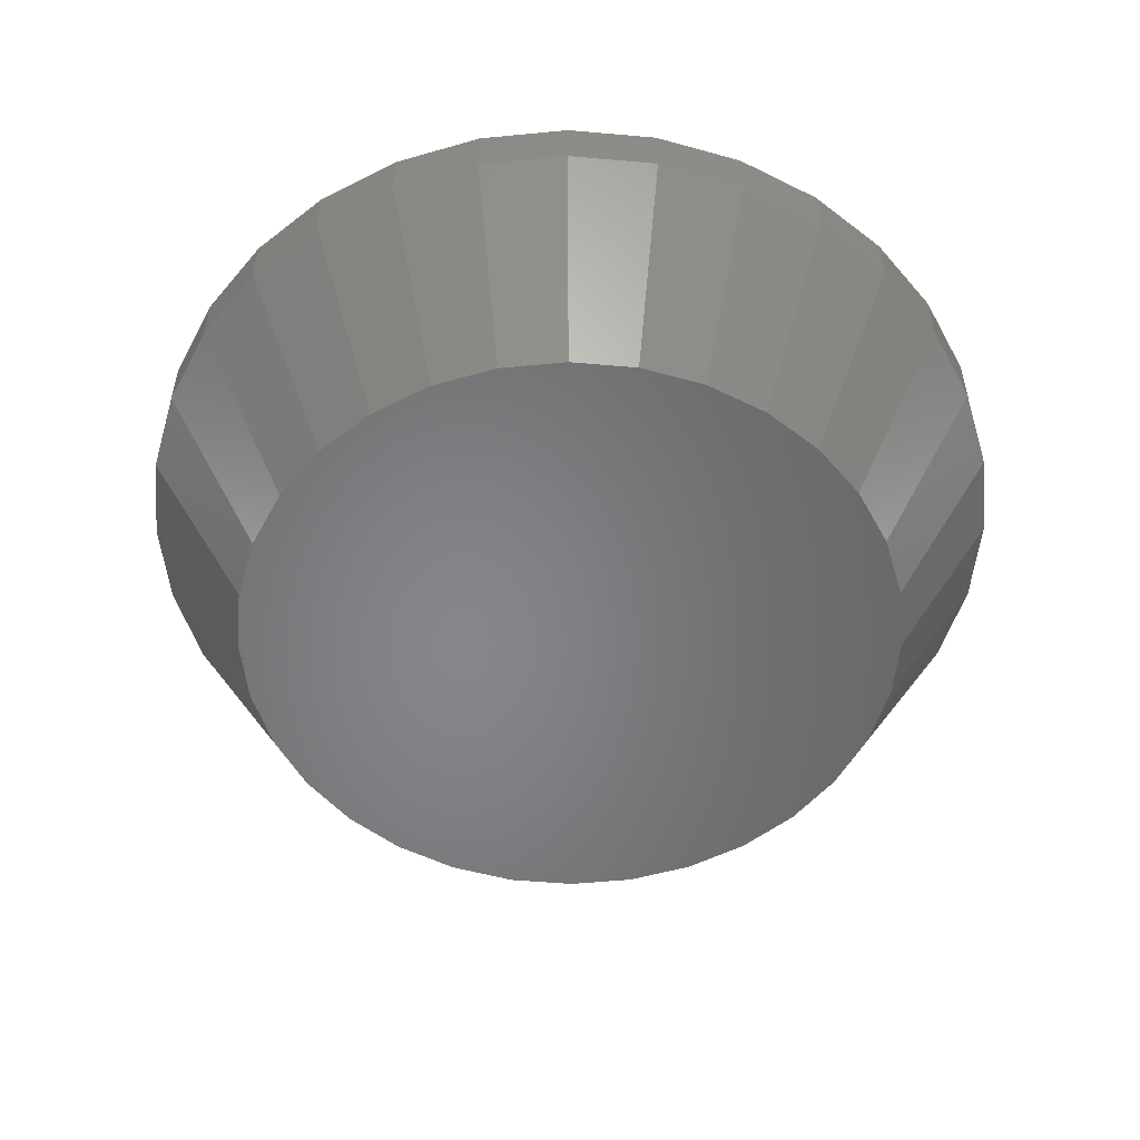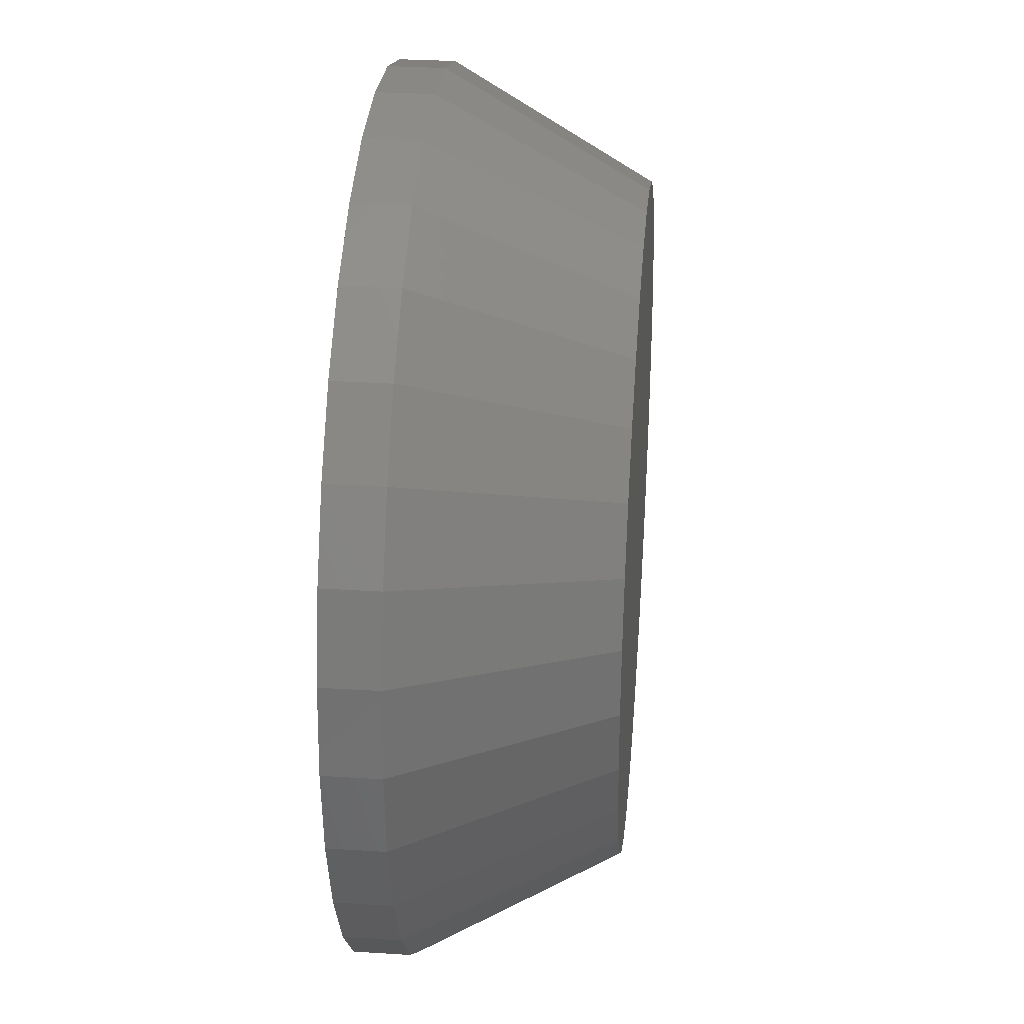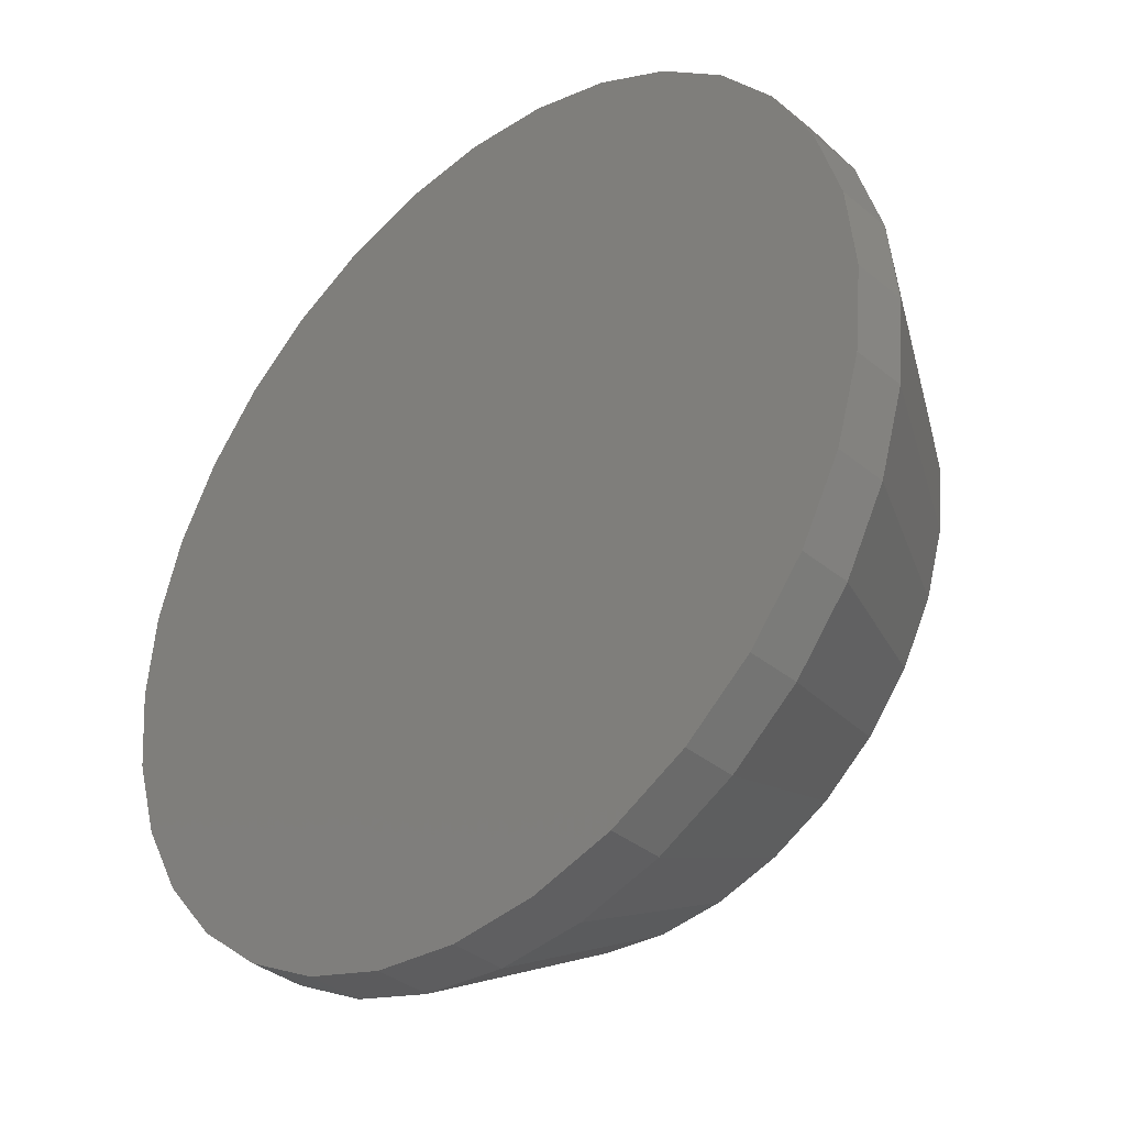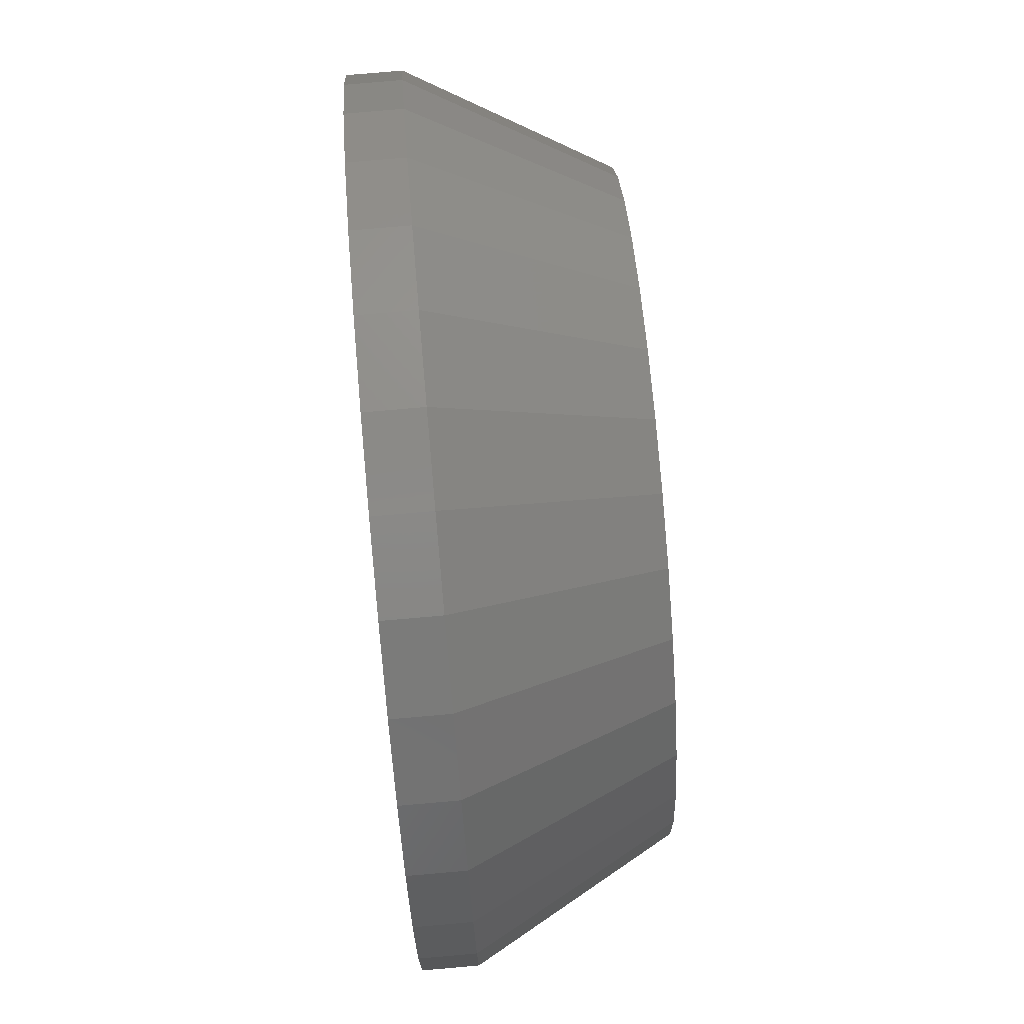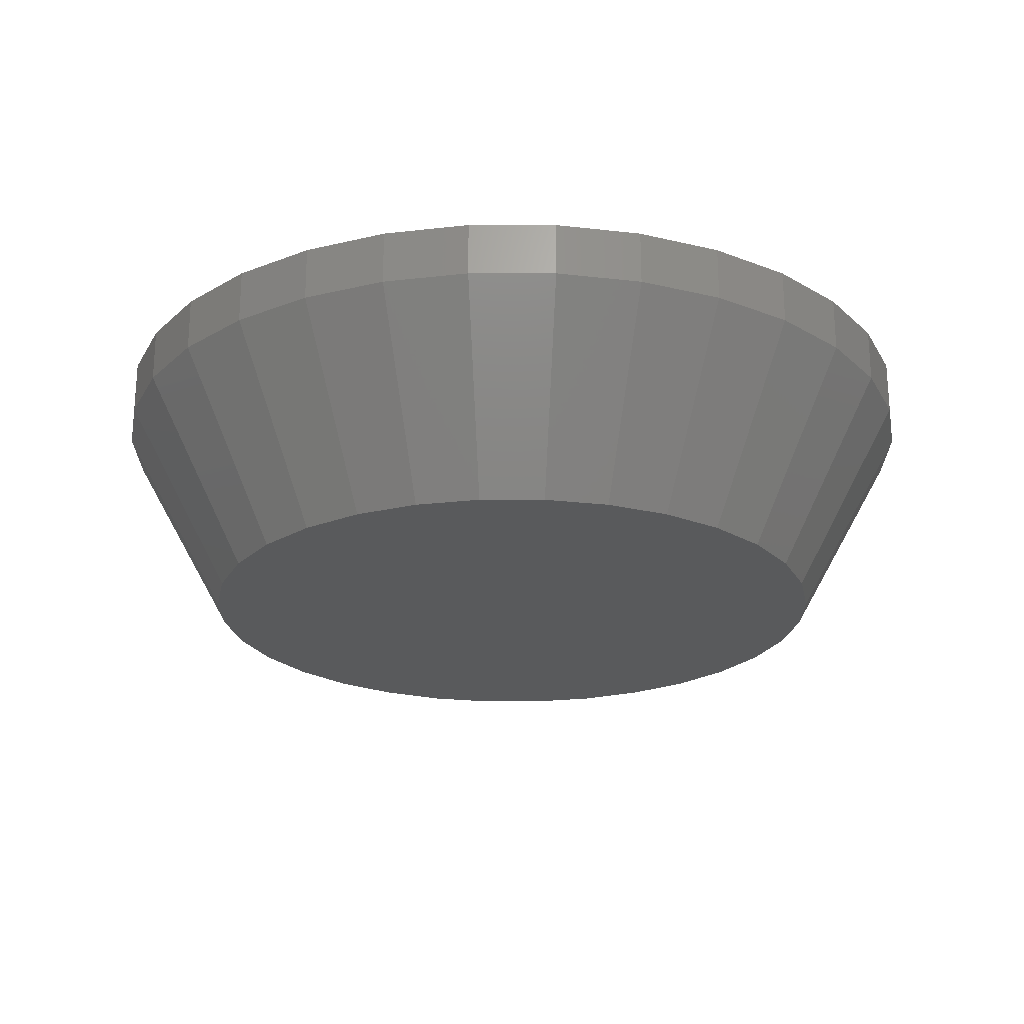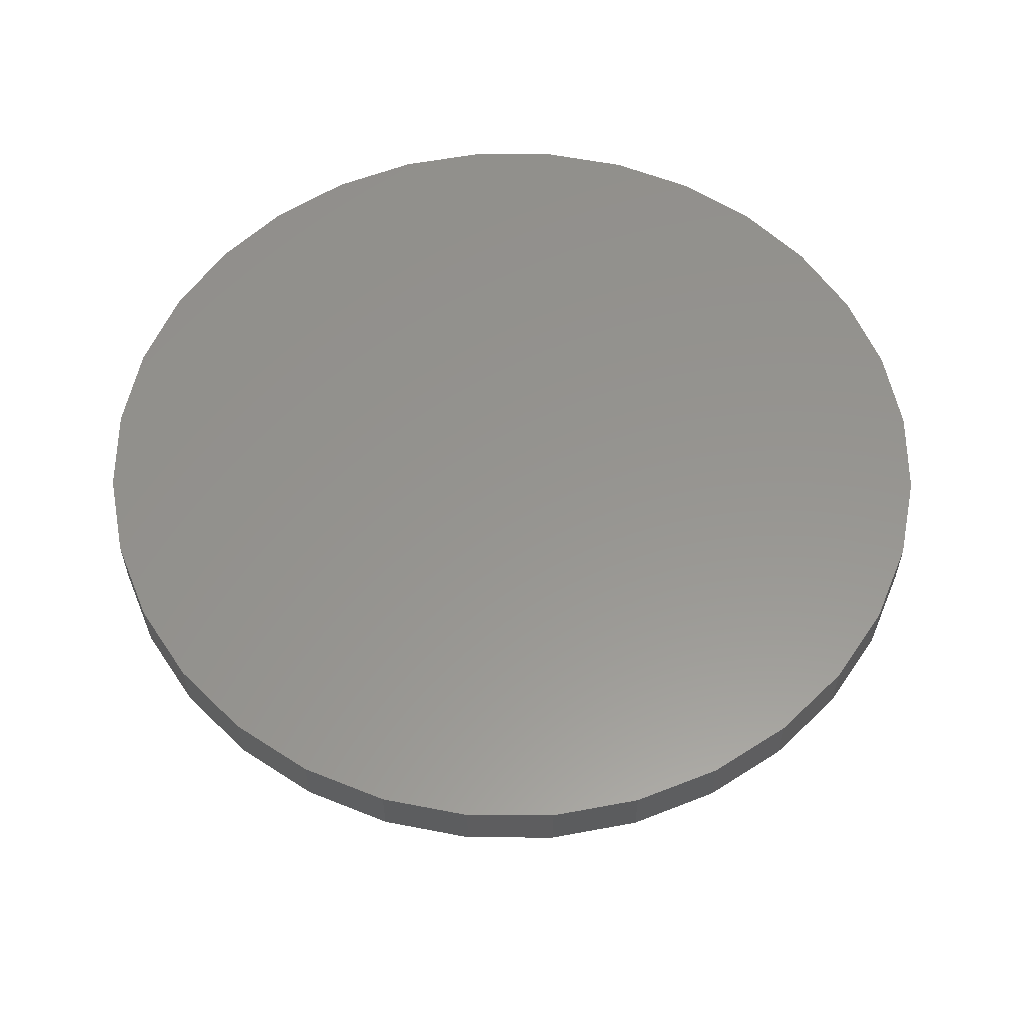
<metadata>
{"format":"stl","ext":"stl","renderer":"f3d","projection":"perspective","resolution":1024,"background":"white","views":[{"elev":-53.1,"azim":-123.5,"up":"+Y"},{"elev":31.6,"azim":-84.9,"up":"+Z"},{"elev":-36.8,"azim":-136.5,"up":"+Z"},{"elev":77.9,"azim":-95.0,"up":"+Z"},{"elev":-22.7,"azim":-106.9,"up":"+Y"},{"elev":57.5,"azim":39.6,"up":"+Y"}]}
</metadata>
<code>
# stl→obj: 96 verts, 188 faces
v -0.1034 -0.4297 0.5594
v 0.1192 -0.4297 0.5594
v 0.007895 -0.4297 0.5704
v 0.2262 -0.4297 0.527
v -0.2104 -0.4297 0.527
v 0.3248 -0.4297 0.4743
v -0.309 -0.4297 0.4743
v 0.4112 -0.4297 0.4033
v -0.3954 -0.4297 0.4033
v 0.4822 -0.4297 0.3169
v -0.4664 -0.4297 0.3169
v 0.5349 -0.4297 0.2183
v -0.5191 -0.4297 0.2183
v 0.5673 -0.4297 0.1113
v -0.5515 -0.4297 0.1113
v 0.5783 -0.4297 -1.75e-16
v -0.5625 -0.4297 8.13e-08
v 0.5673 -0.4297 -0.1113
v -0.5515 -0.4297 -0.1113
v 0.5349 -0.4297 -0.2183
v -0.5191 -0.4297 -0.2183
v 0.4822 -0.4297 -0.3169
v -0.4664 -0.4297 -0.3169
v 0.4112 -0.4297 -0.4033
v -0.3954 -0.4297 -0.4033
v 0.3248 -0.4297 -0.4743
v -0.309 -0.4297 -0.4743
v 0.2262 -0.4297 -0.527
v -0.2104 -0.4297 -0.527
v 0.1192 -0.4297 -0.5594
v -0.1034 -0.4297 -0.5594
v 0.007895 -0.4297 -0.5704
v 0.7658 1.674e-16 -9.282e-17
v 0.7658 -0.09375 -2.784e-16
v 0.7512 1.658e-16 -0.1479
v 0.7512 -0.09375 -0.1479
v 0.7081 1.61e-16 -0.29
v 0.7081 -0.09375 -0.29
v 0.6381 1.532e-16 -0.4211
v 0.6381 -0.09375 -0.4211
v 0.5438 1.428e-16 -0.5359
v 0.5438 -0.09375 -0.5359
v 0.429 1.3e-16 -0.6302
v 0.429 -0.09375 -0.6302
v 0.2979 1.155e-16 -0.7002
v 0.2979 -0.09375 -0.7002
v 0.1558 9.968e-17 -0.7433
v 0.1558 -0.09375 -0.7433
v 0.007895 8.327e-17 -0.7579
v 0.007895 -0.09375 -0.7579
v -0.14 6.685e-17 -0.7433
v -0.14 -0.09375 -0.7433
v -0.2821 5.107e-17 -0.7002
v -0.2821 -0.09375 -0.7002
v -0.4132 3.652e-17 -0.6302
v -0.4132 -0.09375 -0.6302
v -0.528 2.377e-17 -0.5359
v -0.528 -0.09375 -0.5359
v -0.6223 1.33e-17 -0.4211
v -0.6223 -0.09375 -0.4211
v -0.6923 5.529e-18 -0.29
v -0.6923 -0.09375 -0.29
v -0.7354 7.403e-19 -0.1479
v -0.7354 -0.09375 -0.1479
v -0.75 -8.765e-19 9.281e-17
v -0.75 -0.09375 9.281e-17
v -0.7354 7.403e-19 0.1479
v -0.7354 -0.09375 0.1479
v -0.6923 5.529e-18 0.29
v -0.6923 -0.09375 0.29
v -0.6223 1.33e-17 0.4211
v -0.6223 -0.09375 0.4211
v -0.528 2.377e-17 0.5359
v -0.528 -0.09375 0.5359
v -0.4132 3.652e-17 0.6302
v -0.4132 -0.09375 0.6302
v -0.2821 5.107e-17 0.7002
v -0.2821 -0.09375 0.7002
v -0.14 6.685e-17 0.7433
v -0.14 -0.09375 0.7433
v 0.007895 8.327e-17 0.7579
v 0.007895 -0.09375 0.7579
v 0.1558 9.968e-17 0.7433
v 0.1558 -0.09375 0.7433
v 0.2979 1.155e-16 0.7002
v 0.2979 -0.09375 0.7002
v 0.429 1.3e-16 0.6302
v 0.429 -0.09375 0.6302
v 0.5438 1.428e-16 0.5359
v 0.5438 -0.09375 0.5359
v 0.6381 1.532e-16 0.4211
v 0.6381 -0.09375 0.4211
v 0.7081 1.61e-16 0.29
v 0.7081 -0.09375 0.29
v 0.7512 1.658e-16 0.1479
v 0.7512 -0.09375 0.1479
f 1 2 3
f 2 1 4
f 4 1 5
f 4 5 6
f 6 5 7
f 6 7 8
f 8 7 9
f 8 9 10
f 10 9 11
f 10 11 12
f 12 11 13
f 12 13 14
f 14 13 15
f 14 15 16
f 16 15 17
f 16 17 18
f 18 17 19
f 18 19 20
f 20 19 21
f 20 21 22
f 22 21 23
f 22 23 24
f 24 23 25
f 24 25 26
f 26 25 27
f 26 27 28
f 28 27 29
f 28 29 30
f 30 29 31
f 30 31 32
f 33 34 35
f 35 34 36
f 35 36 37
f 37 36 38
f 37 38 39
f 39 38 40
f 39 40 41
f 41 40 42
f 41 42 43
f 43 42 44
f 43 44 45
f 45 44 46
f 45 46 47
f 47 46 48
f 47 48 49
f 49 48 50
f 49 50 51
f 51 50 52
f 51 52 53
f 53 52 54
f 53 54 55
f 55 54 56
f 55 56 57
f 57 56 58
f 57 58 59
f 59 58 60
f 59 60 61
f 61 60 62
f 61 62 63
f 63 62 64
f 63 64 65
f 65 64 66
f 65 66 67
f 67 66 68
f 67 68 69
f 69 68 70
f 69 70 71
f 71 70 72
f 71 72 73
f 73 72 74
f 73 74 75
f 75 74 76
f 75 76 77
f 77 76 78
f 77 78 79
f 79 78 80
f 79 80 81
f 81 80 82
f 81 82 83
f 83 82 84
f 83 84 85
f 85 84 86
f 85 86 87
f 87 86 88
f 87 88 89
f 89 88 90
f 89 90 91
f 91 90 92
f 91 92 93
f 93 92 94
f 93 94 95
f 95 94 96
f 95 96 33
f 33 96 34
f 76 5 78
f 78 5 1
f 78 1 80
f 80 1 3
f 80 3 82
f 82 3 2
f 82 2 84
f 5 76 7
f 7 76 74
f 7 74 9
f 9 74 72
f 9 72 11
f 11 72 70
f 11 70 13
f 13 70 68
f 13 68 15
f 15 68 66
f 15 66 17
f 8 88 6
f 6 88 86
f 6 86 4
f 4 86 84
f 4 84 2
f 88 8 90
f 90 8 10
f 90 10 92
f 92 10 12
f 92 12 94
f 94 12 14
f 94 14 96
f 96 14 16
f 96 16 34
f 44 28 46
f 46 28 30
f 46 30 48
f 48 30 32
f 48 32 50
f 50 32 31
f 50 31 52
f 28 44 26
f 26 44 42
f 26 42 24
f 24 42 40
f 24 40 22
f 22 40 38
f 22 38 20
f 20 38 36
f 20 36 18
f 18 36 34
f 18 34 16
f 25 56 27
f 27 56 54
f 27 54 29
f 29 54 52
f 29 52 31
f 56 25 58
f 58 25 23
f 58 23 60
f 60 23 21
f 60 21 62
f 62 21 19
f 62 19 64
f 64 19 17
f 64 17 66
f 81 83 79
f 49 51 47
f 47 51 53
f 47 53 45
f 45 53 55
f 45 55 43
f 43 55 57
f 43 57 41
f 41 57 59
f 41 59 39
f 39 59 61
f 39 61 37
f 37 61 63
f 37 63 35
f 35 63 65
f 35 65 33
f 33 65 67
f 33 67 95
f 95 67 69
f 95 69 93
f 93 69 71
f 93 71 91
f 91 71 73
f 91 73 89
f 89 73 75
f 89 75 87
f 87 75 77
f 87 77 85
f 85 77 79
f 85 79 83

</code>
